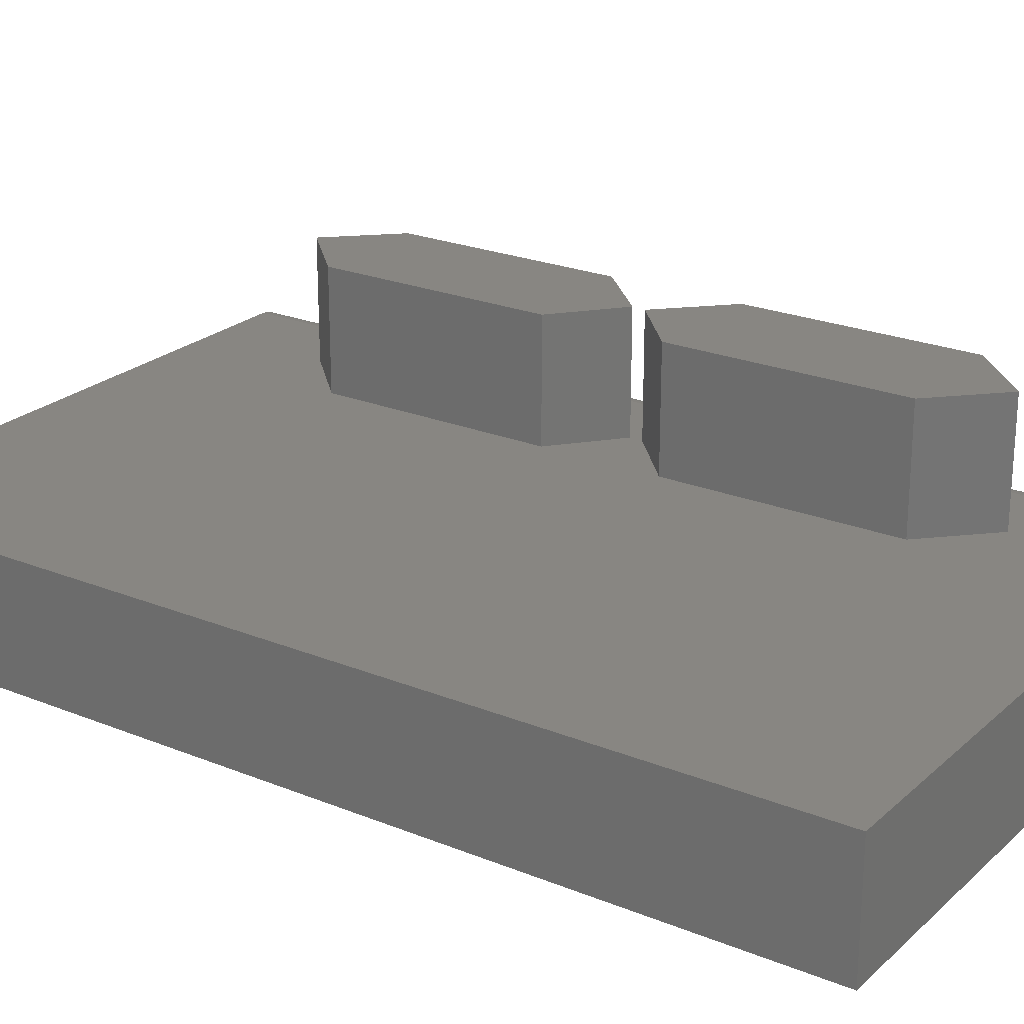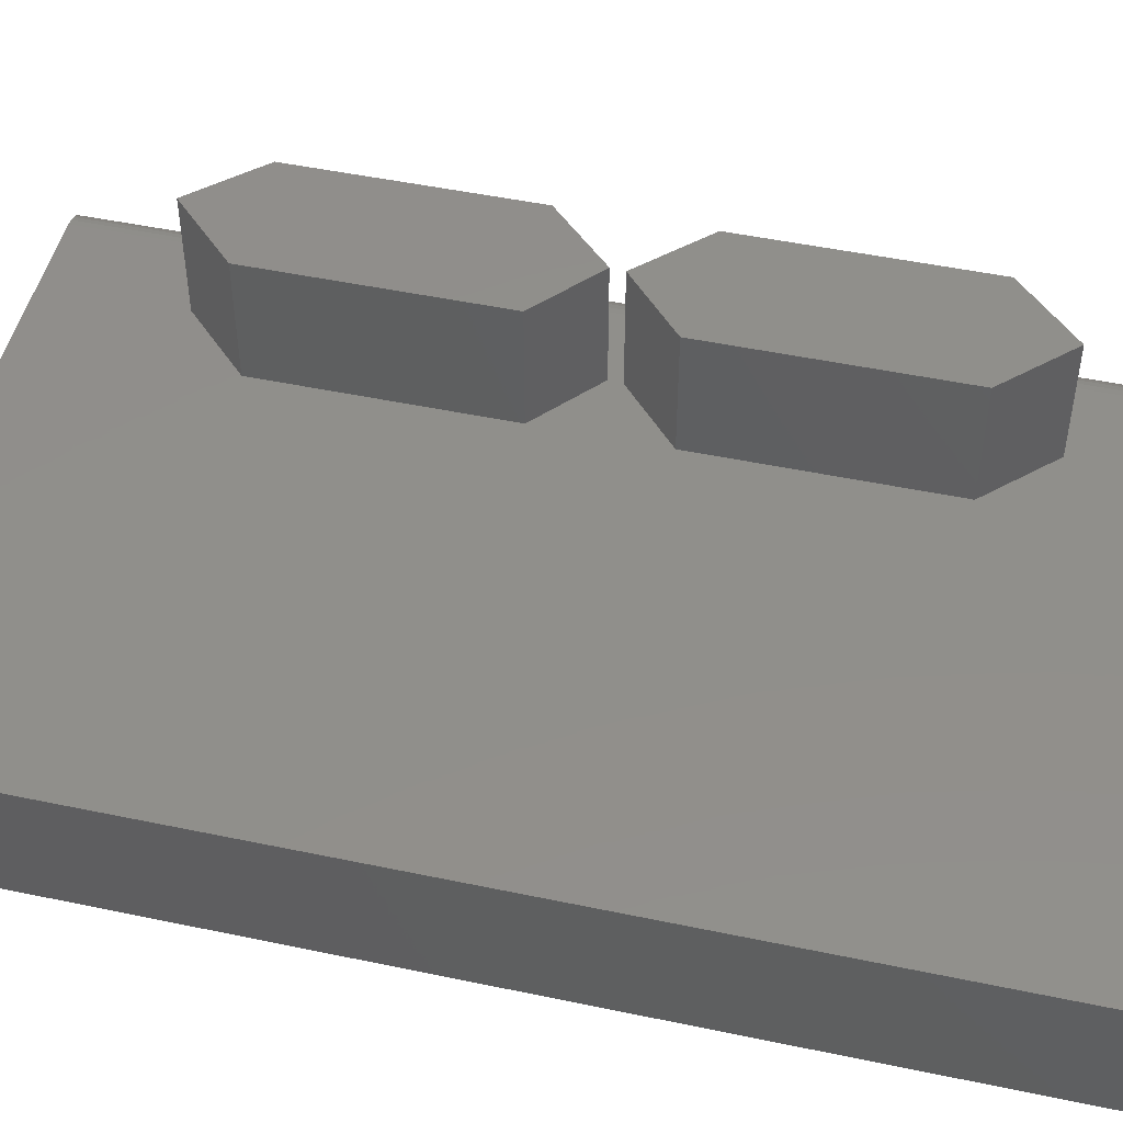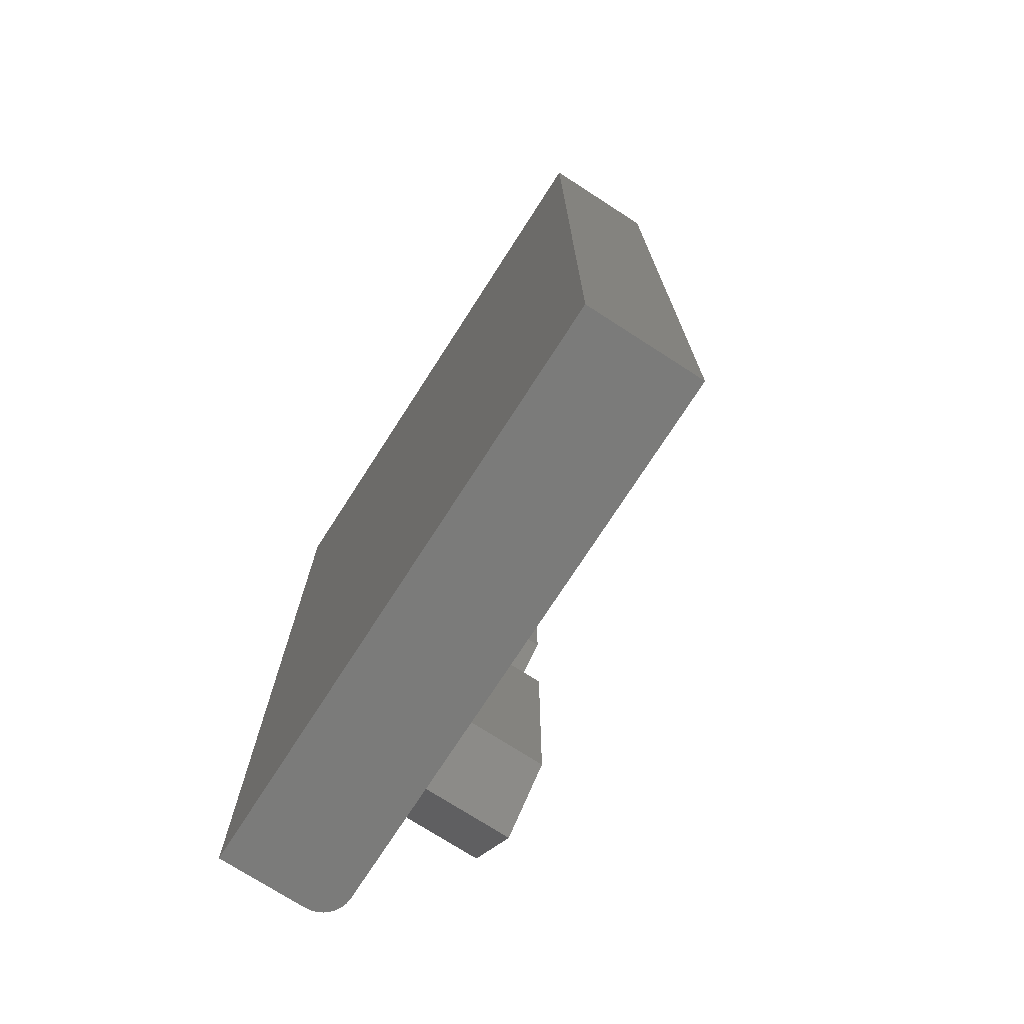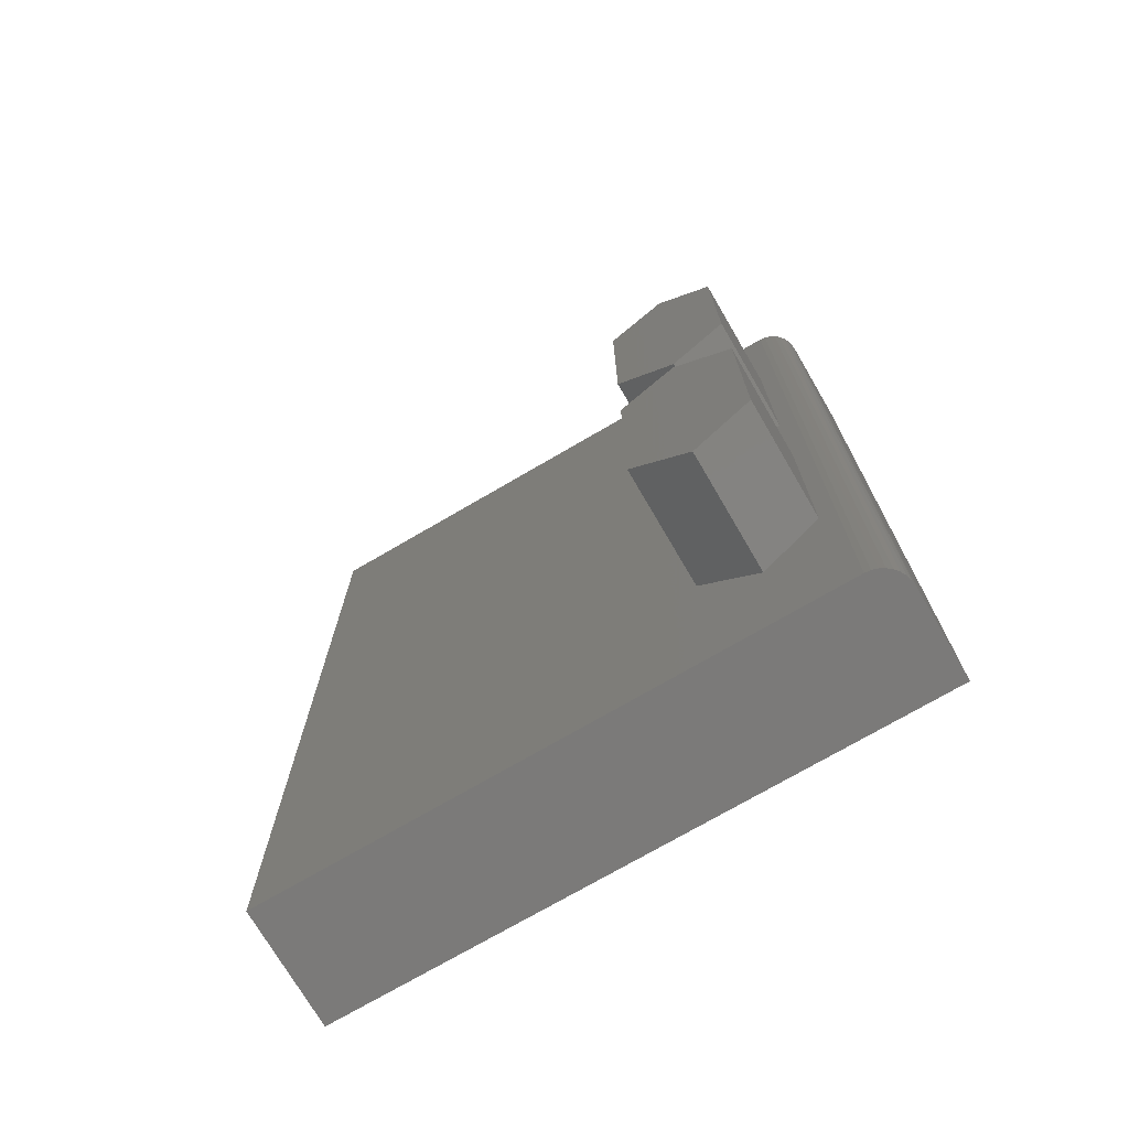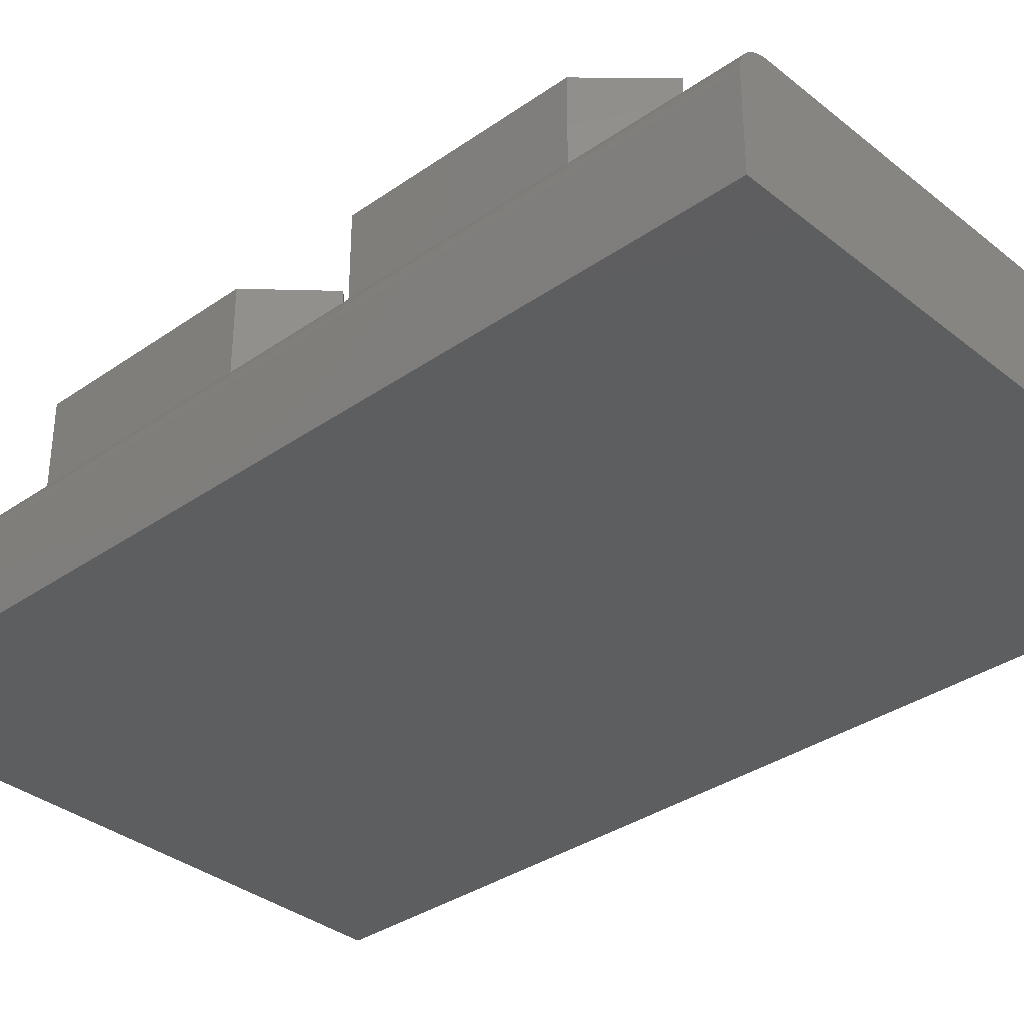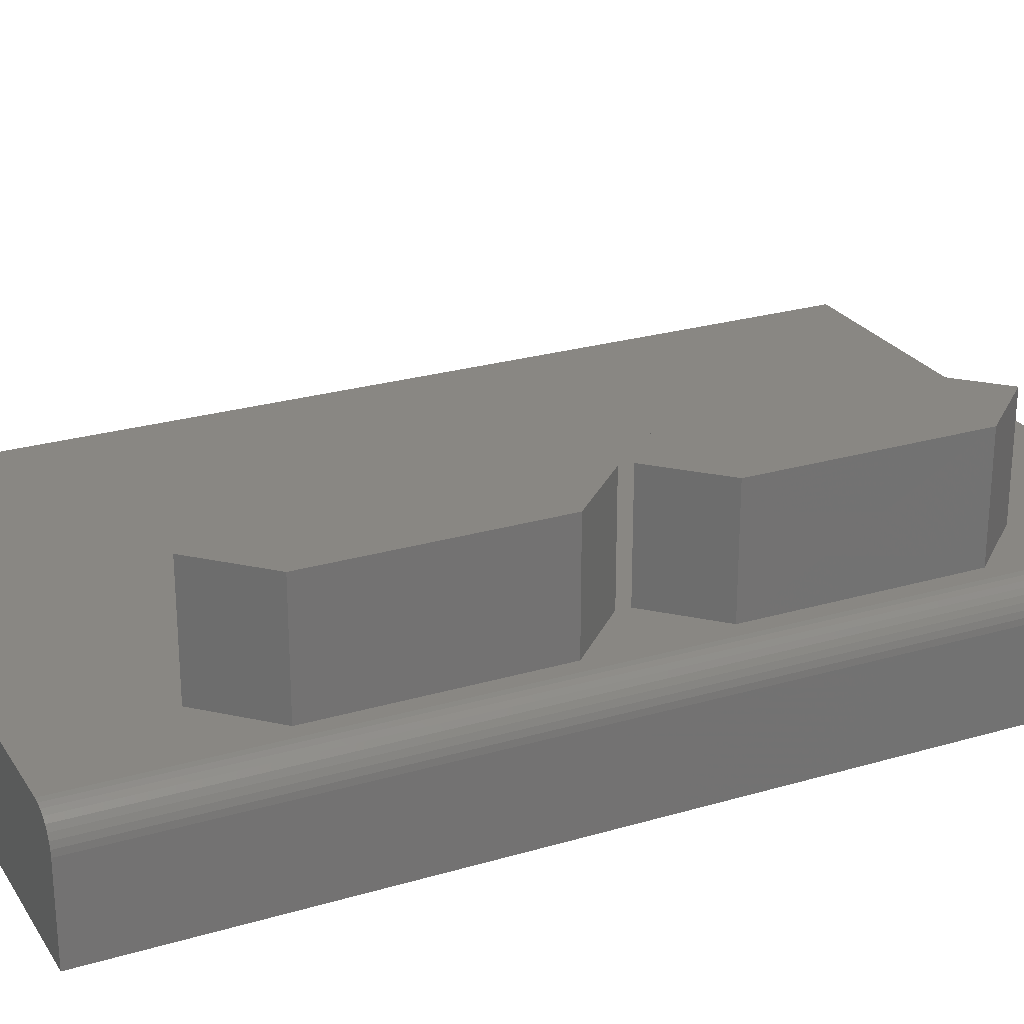
<metadata>
{"format":"stl","ext":"stl","renderer":"f3d","projection":"perspective","resolution":1024,"background":"white","views":[{"elev":23.3,"azim":-55.5,"up":"+Z"},{"elev":48.6,"azim":-76.8,"up":"+Z"},{"elev":-74.1,"azim":-122.8,"up":"+Y"},{"elev":-73.5,"azim":30.3,"up":"+Y"},{"elev":-34.6,"azim":133.1,"up":"+Z"},{"elev":25.1,"azim":64.5,"up":"+Z"}]}
</metadata>
<code>
# stl→obj: 48 verts, 92 faces
v 0.416 -0.75 0.1875
v 0.416 0.75 0.1875
v 0.3906 -0.1016 0.1875
v 0.3906 -0.4531 0.1875
v 0.2969 -0.5469 0.1875
v -0.4688 -0.75 0.1875
v 0.2031 -0.4531 0.1875
v 0.2031 -0.09219 0.1875
v -0.4688 0.75 0.1875
v 0.2031 0.09375 0.1875
v 0.2031 0.4515 0.1875
v 0.2985 0.5469 0.1875
v 0.3891 0.4515 0.1875
v 0.3891 0.1033 0.1875
v 0.2969 -0.007812 0.1875
v 0.2985 0.01266 0.1875
v 0.2031 -0.09219 0.375
v 0.2031 -0.4531 0.375
v 0.2969 -0.007812 0.375
v 0.3906 -0.1016 0.375
v 0.3906 -0.4531 0.375
v 0.2969 -0.5469 0.375
v 0.2031 0.4515 0.375
v 0.2031 0.09375 0.375
v 0.2985 0.5469 0.375
v 0.3891 0.4515 0.375
v 0.3891 0.1033 0.375
v 0.2985 0.01266 0.375
v 0.4491 0.75 0.1738
v 0.4339 0.75 0.1839
v 0.442 0.75 0.1796
v -0.4688 0.75 0
v 0.4251 0.75 0.1866
v 0.4628 0.75 0
v 0.4549 0.75 0.1667
v 0.4593 0.75 0.1586
v 0.4619 0.75 0.1498
v 0.4628 0.75 0.1406
v 0.4628 -0.75 0.1406
v 0.4628 -0.75 0
v 0.4619 -0.75 0.1498
v 0.4593 -0.75 0.1586
v 0.4549 -0.75 0.1667
v 0.4491 -0.75 0.1738
v 0.442 -0.75 0.1796
v 0.4339 -0.75 0.1839
v 0.4251 -0.75 0.1866
v -0.4688 -0.75 0
f 1 2 3
f 1 3 4
f 1 4 5
f 6 1 5
f 6 5 7
f 6 7 8
f 6 8 9
f 9 8 10
f 9 10 11
f 9 11 12
f 9 12 2
f 2 12 13
f 2 13 14
f 2 14 3
f 3 14 15
f 15 14 16
f 15 16 8
f 8 16 10
f 17 8 18
f 18 8 7
f 15 8 19
f 19 8 17
f 3 15 20
f 20 15 19
f 21 4 20
f 20 4 3
f 5 4 22
f 22 4 21
f 7 5 18
f 18 5 22
f 18 22 21
f 18 21 17
f 17 21 20
f 17 20 19
f 23 11 24
f 24 11 10
f 12 11 25
f 25 11 23
f 13 12 26
f 26 12 25
f 27 14 26
f 26 14 13
f 16 14 28
f 28 14 27
f 10 16 24
f 24 16 28
f 24 28 27
f 24 27 23
f 23 27 26
f 23 26 25
f 29 30 31
f 32 9 2
f 32 2 33
f 32 33 34
f 33 30 29
f 33 29 35
f 33 35 36
f 33 36 37
f 33 37 38
f 33 38 34
f 39 40 38
f 38 40 34
f 39 41 42
f 40 39 42
f 40 42 43
f 40 43 44
f 40 44 45
f 40 45 46
f 40 46 47
f 40 47 1
f 40 1 6
f 40 6 48
f 39 38 41
f 41 38 37
f 41 37 42
f 42 37 36
f 42 36 43
f 43 36 35
f 43 35 44
f 44 35 29
f 44 29 45
f 45 29 31
f 45 31 46
f 46 31 30
f 46 30 47
f 47 30 33
f 47 33 1
f 1 33 2
f 48 32 40
f 40 32 34
f 9 32 6
f 6 32 48

</code>
